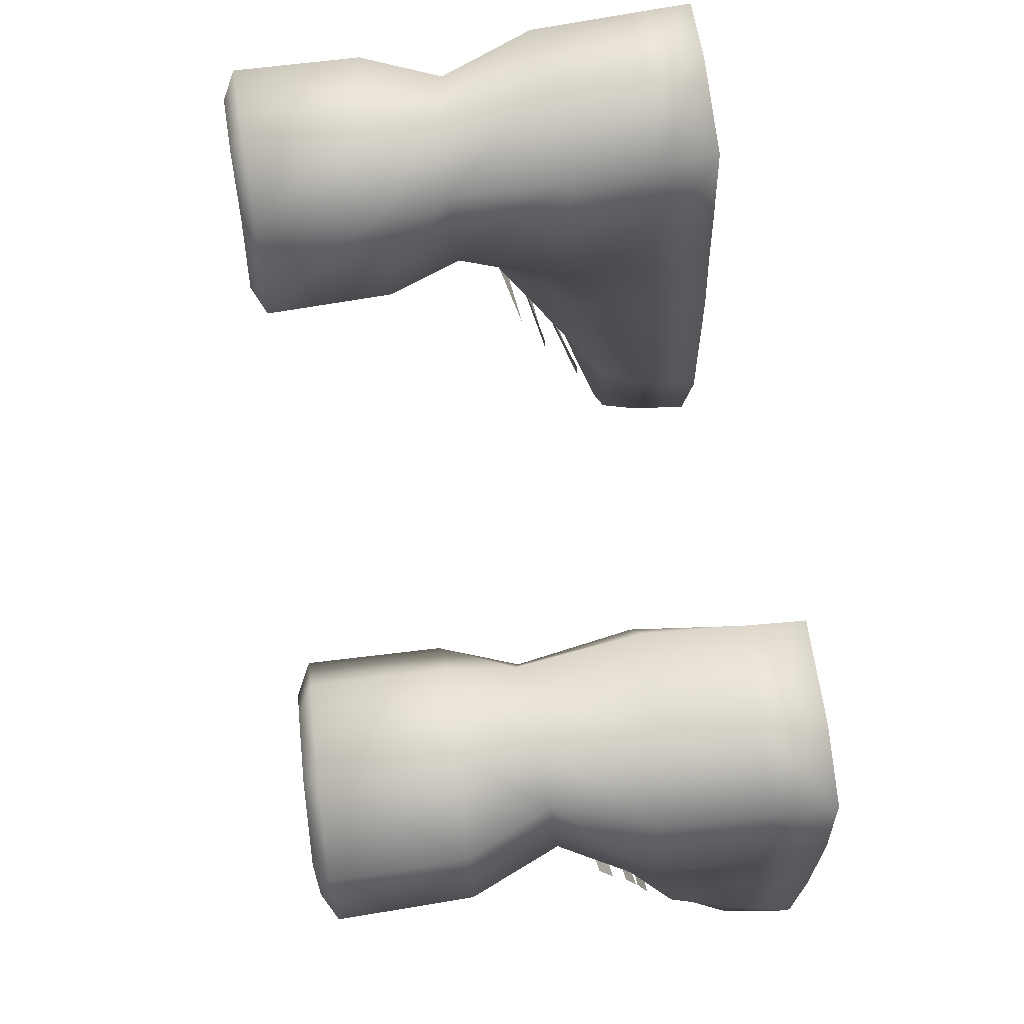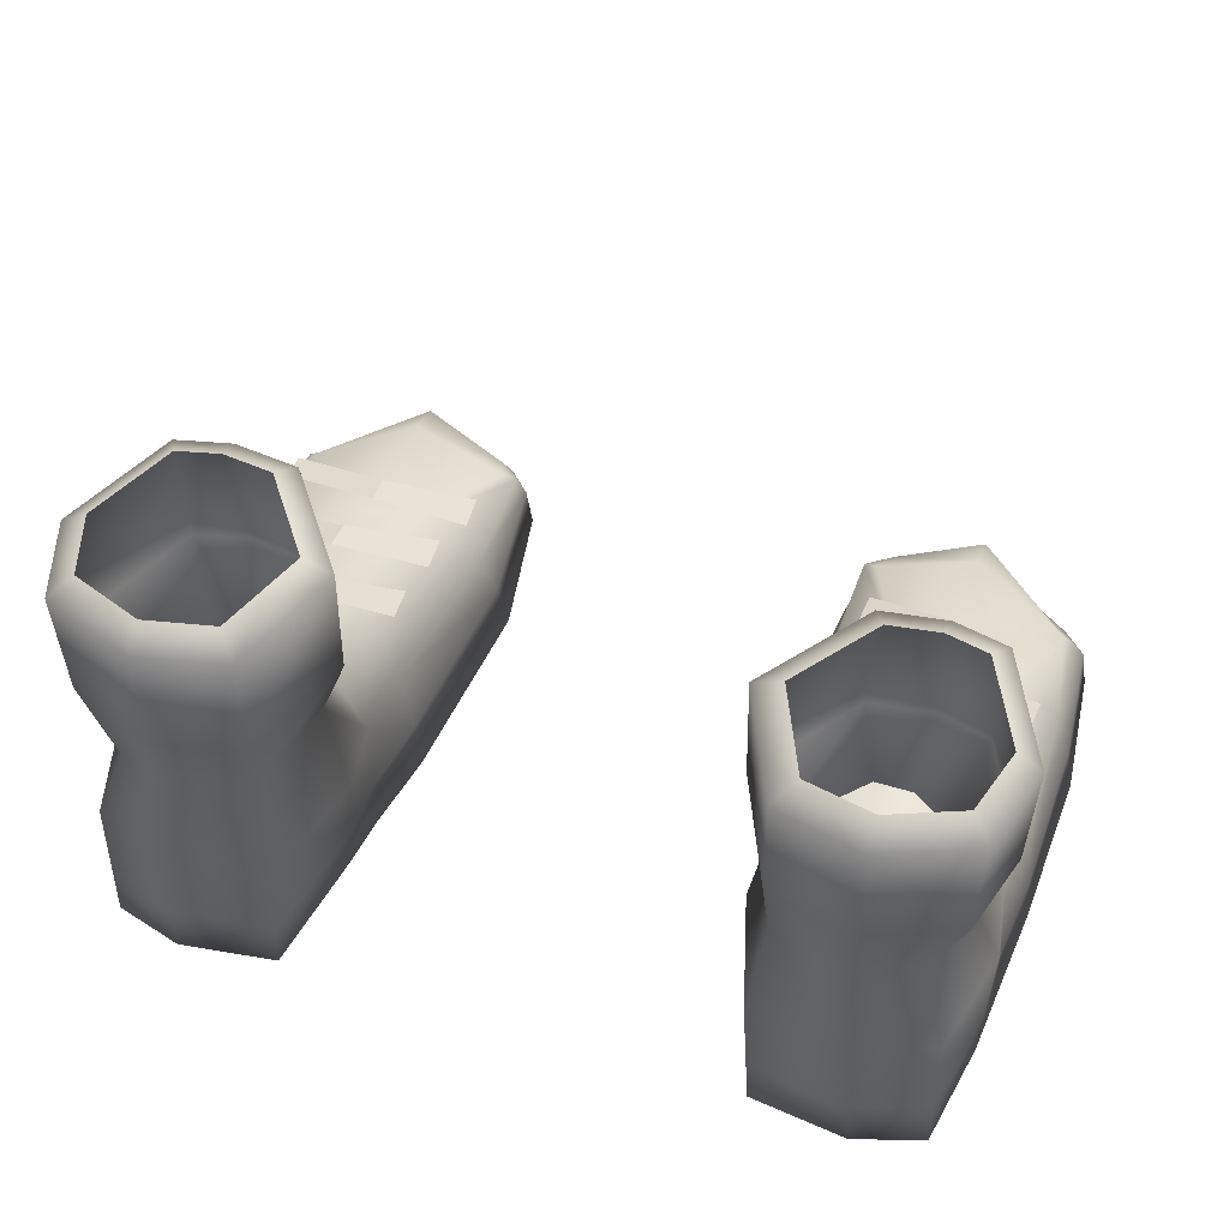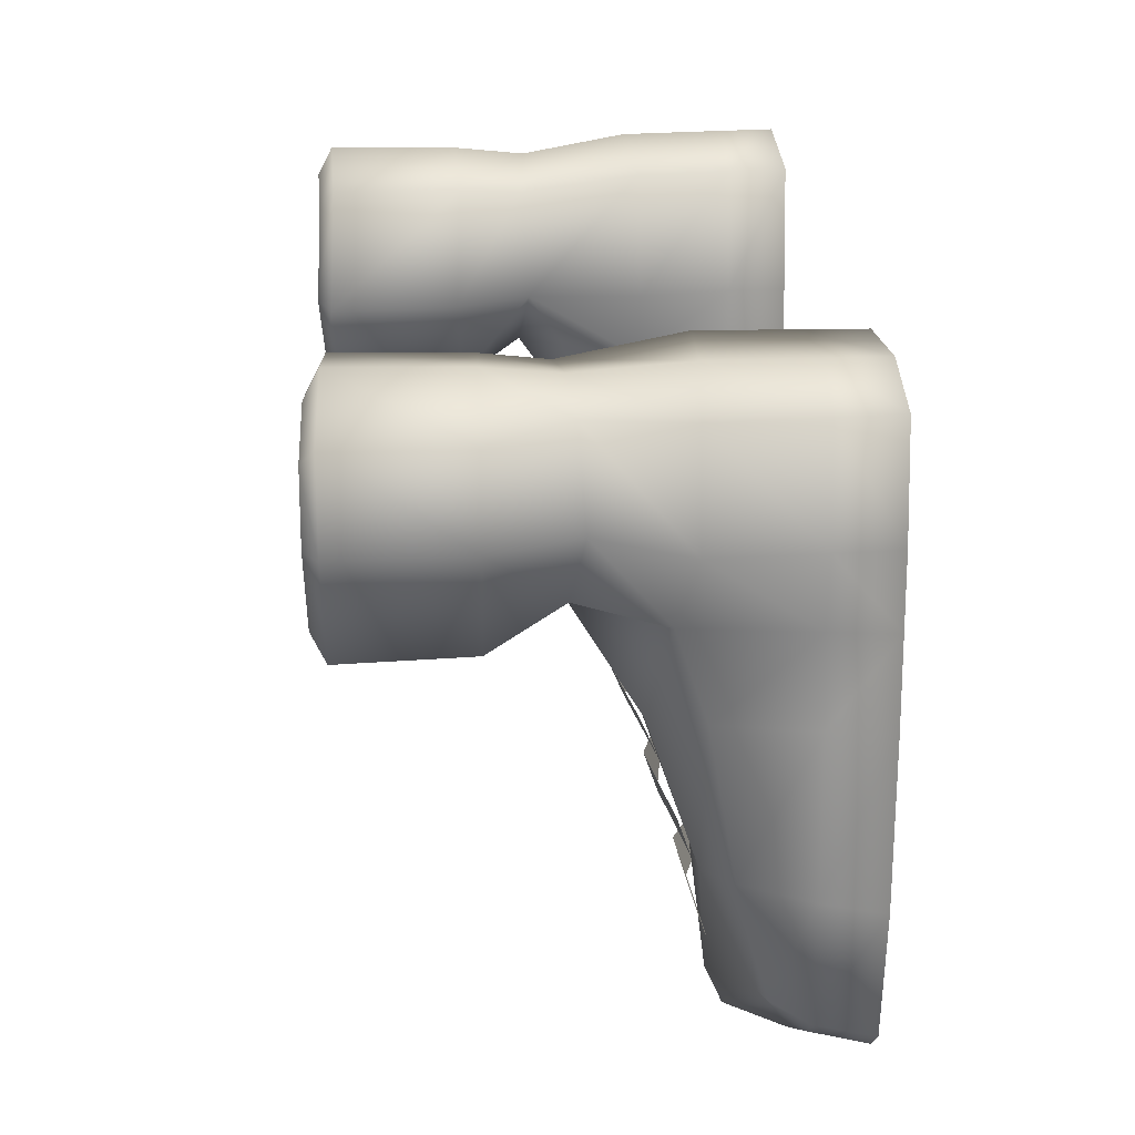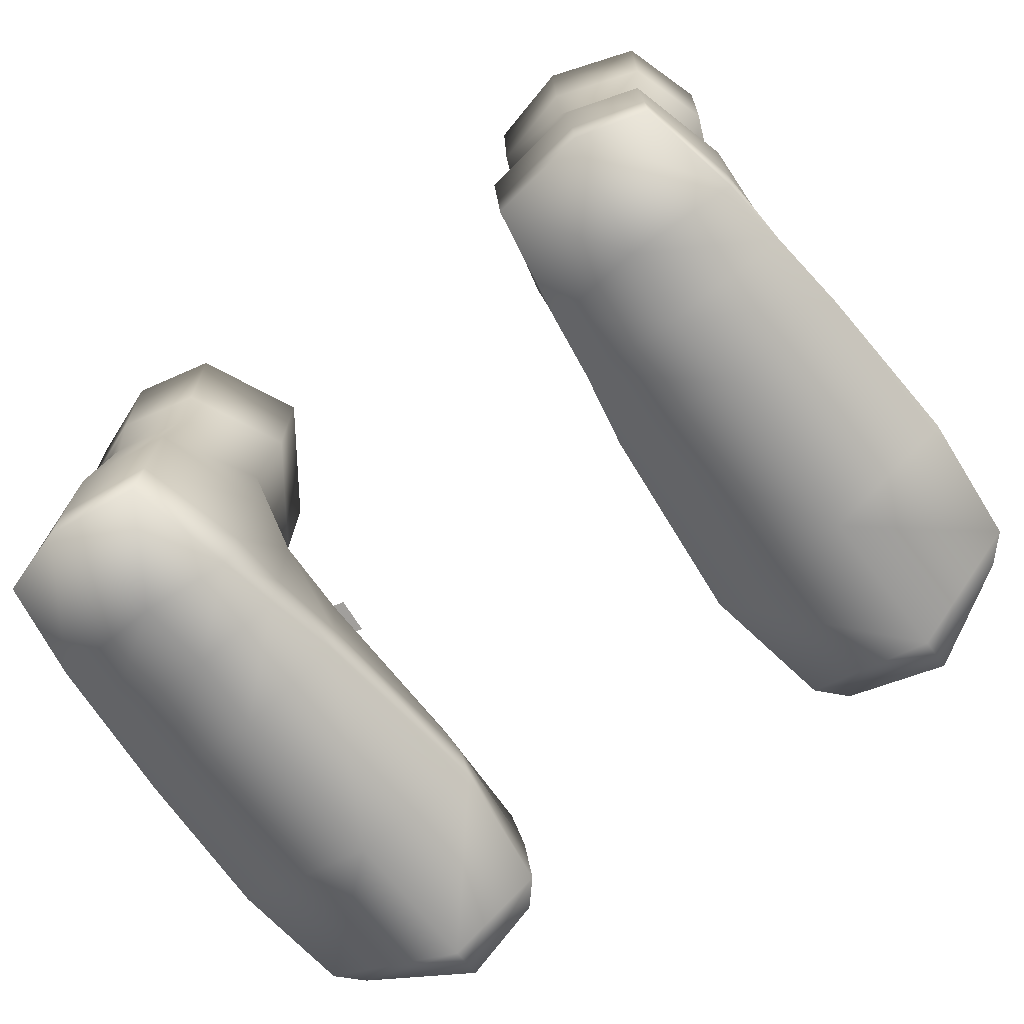
<metadata>
{"format":"obj","ext":"obj","renderer":"f3d","projection":"perspective","resolution":1024,"background":"white","views":[{"elev":73.6,"azim":-98.1,"up":"+Z"},{"elev":51.2,"azim":18.0,"up":"+Y"},{"elev":25.7,"azim":-94.1,"up":"+Z"},{"elev":-68.9,"azim":37.4,"up":"+Y"}]}
</metadata>
<code>
g Shoes1
v -0.1628 -2.817 -0.05831
v -0.1706 -2.864 -0.006765
v -0.1653 -2.818 -0.006273
v -0.1628 -2.864 -0.05782
v -0.1497 -2.864 -0.1211
v -0.1538 -2.818 -0.122
v -0.1319 -2.864 -0.2844
v -0.1388 -2.819 -0.2804
v -0.1497 -2.864 -0.3983
v -0.1512 -2.818 -0.3895
v -0.1703 -2.864 -0.4209
v -0.1717 -2.819 -0.4108
v -0.2486 -2.819 -0.4368
v -0.2493 -2.864 -0.4455
v -0.3267 -2.819 -0.3833
v -0.332 -2.864 -0.3926
v -0.3522 -2.864 -0.3712
v -0.346 -2.819 -0.3635
v -0.362 -2.864 -0.2636
v -0.3543 -2.817 -0.2582
v -0.1653 -2.818 -0.006273
v -0.1706 -2.864 -0.006765
v -0.1887 -2.864 0.08909
v -0.186 -2.818 0.08879
v -0.2691 -2.864 0.09963
v -0.2678 -2.817 0.09933
v -0.3259 -2.864 0.08264
v -0.3246 -2.816 0.08136
v -0.3424 -2.864 -0.002925
v -0.343 -2.816 -0.003466
v -0.3479 -2.864 -0.05984
v -0.3431 -2.814 -0.05895
v -0.3505 -2.816 -0.1277
v -0.3547 -2.864 -0.1295
v -0.3543 -2.817 -0.2582
v -0.362 -2.864 -0.2636
v -0.3424 -2.864 -0.002925
v -0.3259 -2.864 0.08264
v -0.2691 -2.864 0.09963
v -0.2499 -2.864 0.0003247
v -0.1887 -2.864 0.08909
v -0.3479 -2.864 -0.05984
v -0.1706 -2.864 -0.006765
v -0.2444 -2.864 -0.06368
v -0.3547 -2.864 -0.1295
v -0.1628 -2.864 -0.05782
v -0.2503 -2.864 -0.1319
v -0.362 -2.864 -0.2636
v -0.1497 -2.864 -0.1211
v -0.2502 -2.864 -0.2871
v -0.3522 -2.864 -0.3712
v -0.1319 -2.864 -0.2844
v -0.2497 -2.864 -0.4193
v -0.332 -2.864 -0.3926
v -0.1497 -2.864 -0.3983
v -0.2493 -2.864 -0.4455
v -0.1703 -2.864 -0.4209
v -0.3505 -2.816 -0.1277
v -0.3543 -2.817 -0.2582
v -0.3406 -2.763 -0.2487
v -0.343 -2.741 -0.1245
v -0.3017 -2.743 -0.2611
v -0.3431 -2.814 -0.05895
v -0.3029 -2.704 -0.1405
v -0.2548 -2.741 -0.2673
v -0.3348 -2.719 -0.05738
v -0.2484 -2.701 -0.1485
v -0.2021 -2.749 -0.274
v -0.1974 -2.705 -0.144
v -0.344 -2.733 -0.004303
v -0.343 -2.816 -0.003466
v -0.3224 -2.734 0.07914
v -0.3246 -2.816 0.08136
v -0.2654 -2.739 0.09879
v -0.2678 -2.817 0.09933
v -0.1813 -2.744 0.08835
v -0.186 -2.818 0.08879
v -0.1559 -2.744 -0.005435
v -0.1653 -2.818 -0.006273
v -0.2953 -2.659 0.07196
v -0.2524 -2.655 0.08771
v -0.3144 -2.664 -0.001005
v -0.1903 -2.649 0.07363
v -0.2879 -2.654 -0.05944
v -0.2582 -2.651 -0.06717
v -0.1703 -2.654 -0.008537
v -0.2285 -2.649 -0.0655
v -0.1627 -2.742 -0.0592
v -0.1862 -2.684 -0.05742
v -0.1627 -2.742 -0.0592
v -0.1653 -2.818 -0.006273
v -0.1628 -2.817 -0.05831
v -0.1538 -2.818 -0.122
v -0.1611 -2.756 -0.1236
v -0.1388 -2.819 -0.2804
v -0.1509 -2.78 -0.2735
v -0.1512 -2.818 -0.3895
v -0.1539 -2.785 -0.374
v -0.1974 -2.705 -0.144
v -0.1509 -2.78 -0.2735
v -0.1611 -2.756 -0.1236
v -0.2021 -2.749 -0.274
v -0.1539 -2.785 -0.374
v -0.1649 -2.777 -0.3685
v -0.2548 -2.741 -0.2673
v -0.2456 -2.756 -0.3818
v -0.3017 -2.743 -0.2611
v -0.1744 -2.79 -0.3929
v -0.3274 -2.783 -0.3467
v -0.3406 -2.763 -0.2487
v -0.1717 -2.819 -0.4108
v -0.1512 -2.818 -0.3895
v -0.2465 -2.77 -0.4134
v -0.2486 -2.819 -0.4368
v -0.3174 -2.795 -0.367
v -0.3267 -2.819 -0.3833
v -0.346 -2.819 -0.3635
v -0.3351 -2.789 -0.3499
v -0.3543 -2.817 -0.2582
v -0.2413 -2.732 -0.2727
v -0.2454 -2.741 -0.3019
v -0.17 -2.761 -0.321
v -0.1675 -2.759 -0.29
v -0.3208 -2.739 -0.2802
v -0.3249 -2.749 -0.3094
v -0.2454 -2.741 -0.3019
v -0.2413 -2.732 -0.2727
v -0.2449 -2.683 -0.1252
v -0.2476 -2.695 -0.1532
v -0.1716 -2.707 -0.1706
v -0.1696 -2.703 -0.1404
v -0.3218 -2.7 -0.1322
v -0.3245 -2.711 -0.1602
v -0.2476 -2.695 -0.1532
v -0.2449 -2.683 -0.1252
v -0.323 -2.725 -0.2085
v -0.3253 -2.735 -0.2374
v -0.2486 -2.719 -0.228
v -0.2463 -2.709 -0.1991
v -0.2463 -2.709 -0.1991
v -0.2486 -2.719 -0.228
v -0.1722 -2.729 -0.2448
v -0.1707 -2.728 -0.2144
v 0.1628 -2.817 -0.05831
v 0.1653 -2.818 -0.006273
v 0.1706 -2.864 -0.006765
v 0.1628 -2.864 -0.05782
v 0.1497 -2.864 -0.1211
v 0.1539 -2.818 -0.122
v 0.1319 -2.864 -0.2844
v 0.1388 -2.819 -0.2804
v 0.1497 -2.864 -0.3983
v 0.1512 -2.818 -0.3895
v 0.1703 -2.864 -0.4209
v 0.1717 -2.819 -0.4108
v 0.2485 -2.819 -0.4368
v 0.2493 -2.864 -0.4455
v 0.3267 -2.819 -0.3833
v 0.332 -2.864 -0.3926
v 0.3522 -2.864 -0.3712
v 0.346 -2.819 -0.3635
v 0.362 -2.864 -0.2636
v 0.3543 -2.817 -0.2582
v 0.1653 -2.818 -0.006273
v 0.1887 -2.864 0.08909
v 0.1706 -2.864 -0.006765
v 0.186 -2.818 0.08879
v 0.2691 -2.864 0.09963
v 0.2678 -2.817 0.09933
v 0.3259 -2.864 0.08264
v 0.3246 -2.816 0.08136
v 0.3424 -2.864 -0.002925
v 0.343 -2.816 -0.003466
v 0.3478 -2.864 -0.05984
v 0.3431 -2.814 -0.05895
v 0.3505 -2.816 -0.1277
v 0.3547 -2.864 -0.1295
v 0.3543 -2.817 -0.2582
v 0.362 -2.864 -0.2636
v 0.3424 -2.864 -0.002925
v 0.2691 -2.864 0.09963
v 0.3259 -2.864 0.08264
v 0.2499 -2.864 0.0003247
v 0.1887 -2.864 0.08909
v 0.3478 -2.864 -0.05984
v 0.1706 -2.864 -0.006765
v 0.2444 -2.864 -0.06368
v 0.3547 -2.864 -0.1295
v 0.1628 -2.864 -0.05782
v 0.2503 -2.864 -0.1319
v 0.362 -2.864 -0.2636
v 0.1497 -2.864 -0.1211
v 0.2502 -2.864 -0.2871
v 0.3522 -2.864 -0.3712
v 0.1319 -2.864 -0.2844
v 0.2497 -2.864 -0.4193
v 0.332 -2.864 -0.3926
v 0.1497 -2.864 -0.3983
v 0.2493 -2.864 -0.4455
v 0.1703 -2.864 -0.4209
v 0.3505 -2.816 -0.1277
v 0.3406 -2.763 -0.2487
v 0.3543 -2.817 -0.2582
v 0.343 -2.741 -0.1245
v 0.3017 -2.743 -0.2611
v 0.3431 -2.814 -0.05895
v 0.3028 -2.704 -0.1405
v 0.2548 -2.741 -0.2673
v 0.3348 -2.719 -0.05738
v 0.2484 -2.701 -0.1485
v 0.2021 -2.749 -0.274
v 0.1974 -2.705 -0.144
v 0.344 -2.733 -0.004303
v 0.343 -2.816 -0.003466
v 0.3223 -2.734 0.07914
v 0.3246 -2.816 0.08136
v 0.2654 -2.739 0.09879
v 0.2678 -2.817 0.09933
v 0.1813 -2.744 0.08835
v 0.186 -2.818 0.08879
v 0.1559 -2.744 -0.005435
v 0.1653 -2.818 -0.006273
v 0.2953 -2.659 0.07196
v 0.2524 -2.655 0.08771
v 0.3144 -2.664 -0.001005
v 0.1903 -2.649 0.07363
v 0.2879 -2.654 -0.05944
v 0.2581 -2.651 -0.06717
v 0.1703 -2.654 -0.008537
v 0.2285 -2.649 -0.0655
v 0.1627 -2.742 -0.0592
v 0.1862 -2.684 -0.05742
v 0.1627 -2.742 -0.0592
v 0.1653 -2.818 -0.006273
v 0.1628 -2.817 -0.05831
v 0.1539 -2.818 -0.122
v 0.1612 -2.756 -0.1236
v 0.1388 -2.819 -0.2804
v 0.1509 -2.78 -0.2735
v 0.1512 -2.818 -0.3895
v 0.1539 -2.785 -0.374
v 0.1974 -2.705 -0.144
v 0.1612 -2.756 -0.1236
v 0.1509 -2.78 -0.2735
v 0.2021 -2.749 -0.274
v 0.1539 -2.785 -0.374
v 0.1648 -2.777 -0.3685
v 0.2548 -2.741 -0.2673
v 0.2456 -2.756 -0.3818
v 0.3017 -2.743 -0.2611
v 0.1744 -2.79 -0.3929
v 0.3274 -2.783 -0.3467
v 0.3406 -2.763 -0.2487
v 0.1717 -2.819 -0.4108
v 0.1512 -2.818 -0.3895
v 0.2465 -2.77 -0.4134
v 0.2485 -2.819 -0.4368
v 0.3174 -2.795 -0.367
v 0.3267 -2.819 -0.3833
v 0.346 -2.819 -0.3635
v 0.3351 -2.789 -0.3499
v 0.3543 -2.817 -0.2582
v 0.2413 -2.732 -0.2727
v 0.1675 -2.759 -0.29
v 0.17 -2.761 -0.321
v 0.2454 -2.741 -0.3019
v 0.3208 -2.739 -0.2802
v 0.2413 -2.732 -0.2727
v 0.2454 -2.741 -0.3019
v 0.3249 -2.749 -0.3094
v 0.2448 -2.683 -0.1252
v 0.1696 -2.703 -0.1404
v 0.1716 -2.707 -0.1706
v 0.2476 -2.695 -0.1532
v 0.3218 -2.7 -0.1322
v 0.2448 -2.683 -0.1252
v 0.2476 -2.695 -0.1532
v 0.3246 -2.711 -0.1602
v 0.3231 -2.725 -0.2085
v 0.2463 -2.709 -0.1991
v 0.2486 -2.719 -0.228
v 0.3253 -2.735 -0.2374
v 0.2463 -2.709 -0.1991
v 0.1707 -2.728 -0.2144
v 0.1722 -2.729 -0.2448
v 0.2486 -2.719 -0.228
v -0.3435 -2.595 0.002343
v -0.3144 -2.664 -0.001005
v -0.2879 -2.654 -0.05944
v -0.3031 -2.596 -0.08923
v -0.2582 -2.651 -0.06717
v -0.3236 -2.596 0.06782
v -0.2953 -2.659 0.07196
v -0.2613 -2.598 -0.1001
v -0.2285 -2.649 -0.0655
v -0.2533 -2.598 0.09362
v -0.2524 -2.655 0.08771
v -0.2108 -2.599 -0.09445
v -0.1703 -2.654 -0.008537
v -0.1855 -2.6 0.07777
v -0.1903 -2.649 0.07363
v -0.1488 -2.595 -0.008832
v -0.3253 -2.495 0.06954
v -0.3456 -2.494 0.00254
v -0.3043 -2.495 -0.0912
v -0.2533 -2.497 0.09598
v -0.2615 -2.497 -0.1023
v -0.2098 -2.498 -0.09651
v -0.1839 -2.499 0.07974
v -0.1463 -2.494 -0.008882
v -0.3094 -2.483 0.05271
v -0.3253 -2.483 0.0005708
v -0.2534 -2.485 0.07329
v -0.2931 -2.484 -0.07234
v -0.1994 -2.487 0.06063
v -0.2597 -2.485 -0.08106
v -0.1702 -2.483 -0.00834
v -0.2195 -2.486 -0.07648
v 0.3435 -2.595 0.002343
v 0.3031 -2.596 -0.08923
v 0.2879 -2.654 -0.05944
v 0.3144 -2.664 -0.001005
v 0.2581 -2.651 -0.06717
v 0.3236 -2.596 0.06782
v 0.2953 -2.659 0.07196
v 0.2613 -2.598 -0.1001
v 0.2285 -2.649 -0.0655
v 0.2533 -2.598 0.09362
v 0.2524 -2.655 0.08771
v 0.2108 -2.599 -0.09445
v 0.1703 -2.654 -0.008537
v 0.1855 -2.6 0.07777
v 0.1903 -2.649 0.07363
v 0.1488 -2.595 -0.008832
v 0.3252 -2.495 0.06954
v 0.3456 -2.494 0.00254
v 0.3043 -2.495 -0.0912
v 0.2533 -2.497 0.09598
v 0.2614 -2.497 -0.1023
v 0.2097 -2.498 -0.09651
v 0.1839 -2.499 0.07974
v 0.1463 -2.494 -0.008882
v 0.3094 -2.483 0.05271
v 0.3252 -2.483 0.0005708
v 0.2534 -2.485 0.07329
v 0.293 -2.484 -0.07234
v 0.1994 -2.487 0.06063
v 0.2598 -2.485 -0.08106
v 0.1702 -2.483 -0.00834
v 0.2195 -2.486 -0.07648
g Shoes1_0
f 3 2 1
f 2 4 1
f 4 5 1
f 5 6 1
f 5 7 6
f 7 8 6
f 7 9 8
f 9 10 8
f 9 11 10
f 11 12 10
f 12 11 13
f 11 14 13
f 13 14 15
f 14 16 15
f 15 16 17
f 18 15 17
f 18 17 19
f 20 18 19
f 23 22 21
f 24 23 21
f 25 23 24
f 26 25 24
f 27 25 26
f 28 27 26
f 29 27 28
f 30 29 28
f 31 29 30
f 32 31 30
f 32 33 31
f 33 34 31
f 33 35 34
f 35 36 34
f 39 38 37
f 40 39 37
f 41 39 40
f 40 37 42
f 43 41 40
f 44 40 42
f 43 40 44
f 42 45 44
f 46 43 44
f 45 47 44
f 44 47 46
f 45 48 47
f 47 49 46
f 48 50 47
f 47 50 49
f 48 51 50
f 50 52 49
f 51 53 50
f 50 53 52
f 51 54 53
f 53 55 52
f 54 56 53
f 53 56 55
f 56 57 55
f 60 59 58
f 61 60 58
f 62 60 61
f 61 58 63
f 64 62 61
f 65 62 64
f 66 61 63
f 66 64 61
f 67 65 64
f 68 65 67
f 69 68 67
f 66 63 70
f 63 71 70
f 70 71 72
f 71 73 72
f 72 73 74
f 73 75 74
f 74 75 76
f 75 77 76
f 76 77 78
f 77 79 78
f 70 72 80
f 80 72 81
f 72 74 81
f 82 70 80
f 66 70 82
f 81 74 83
f 74 76 83
f 84 66 82
f 84 85 66
f 85 64 66
f 83 76 86
f 76 78 86
f 85 87 64
f 87 67 64
f 78 88 86
f 88 89 86
f 86 89 87
f 87 89 67
f 89 69 67
f 89 90 69
f 78 91 90
f 91 92 90
f 92 93 90
f 90 94 69
f 93 94 90
f 93 95 94
f 95 96 94
f 95 97 96
f 97 98 96
f 101 100 99
f 100 102 99
f 100 103 102
f 103 104 102
f 102 104 105
f 104 106 105
f 105 106 107
f 103 108 104
f 104 108 106
f 106 109 107
f 107 109 110
f 111 108 103
f 112 111 103
f 108 113 106
f 108 111 113
f 106 113 109
f 111 114 113
f 113 114 115
f 113 115 109
f 114 116 115
f 115 116 117
f 109 118 110
f 109 115 118
f 118 115 117
f 110 118 119
f 118 117 119
f 122 121 120
f 123 122 120
f 126 125 124
f 127 126 124
f 130 129 128
f 131 130 128
f 134 133 132
f 135 134 132
f 138 137 136
f 139 138 136
f 142 141 140
f 143 142 140
f 146 145 144
f 147 146 144
f 148 147 144
f 149 148 144
f 150 148 149
f 151 150 149
f 152 150 151
f 153 152 151
f 154 152 153
f 155 154 153
f 154 155 156
f 157 154 156
f 157 156 158
f 159 157 158
f 159 158 160
f 158 161 160
f 160 161 162
f 161 163 162
f 166 165 164
f 165 167 164
f 165 168 167
f 168 169 167
f 168 170 169
f 170 171 169
f 170 172 171
f 172 173 171
f 172 174 173
f 174 175 173
f 176 175 174
f 177 176 174
f 178 176 177
f 179 178 177
f 182 181 180
f 181 183 180
f 181 184 183
f 180 183 185
f 184 186 183
f 183 187 185
f 183 186 187
f 188 185 187
f 186 189 187
f 190 188 187
f 190 187 189
f 191 188 190
f 192 190 189
f 193 191 190
f 193 190 192
f 194 191 193
f 195 193 192
f 196 194 193
f 196 193 195
f 197 194 196
f 198 196 195
f 199 197 196
f 199 196 198
f 200 199 198
f 203 202 201
f 202 204 201
f 202 205 204
f 201 204 206
f 205 207 204
f 205 208 207
f 204 209 206
f 207 209 204
f 208 210 207
f 208 211 210
f 211 212 210
f 206 209 213
f 214 206 213
f 214 213 215
f 216 214 215
f 216 215 217
f 218 216 217
f 218 217 219
f 220 218 219
f 220 219 221
f 222 220 221
f 215 213 223
f 215 223 224
f 217 215 224
f 213 225 223
f 213 209 225
f 217 224 226
f 219 217 226
f 209 227 225
f 228 227 209
f 207 228 209
f 219 226 229
f 221 219 229
f 230 228 207
f 210 230 207
f 231 221 229
f 232 231 229
f 232 229 230
f 232 230 210
f 212 232 210
f 233 232 212
f 234 221 233
f 235 234 233
f 236 235 233
f 237 233 212
f 237 236 233
f 238 236 237
f 239 238 237
f 240 238 239
f 241 240 239
f 244 243 242
f 245 244 242
f 246 244 245
f 247 246 245
f 247 245 248
f 249 247 248
f 249 248 250
f 251 246 247
f 251 247 249
f 252 249 250
f 252 250 253
f 251 254 246
f 254 255 246
f 256 251 249
f 254 251 256
f 256 249 252
f 257 254 256
f 257 256 258
f 258 256 252
f 259 257 258
f 259 258 260
f 261 252 253
f 258 252 261
f 258 261 260
f 261 253 262
f 260 261 262
f 265 264 263
f 266 265 263
f 269 268 267
f 270 269 267
f 273 272 271
f 274 273 271
f 277 276 275
f 278 277 275
f 281 280 279
f 282 281 279
f 285 284 283
f 286 285 283
f 289 288 287
f 290 289 287
f 291 289 290
f 287 288 292
f 288 293 292
f 294 291 290
f 295 291 294
f 292 293 296
f 293 297 296
f 298 295 294
f 299 295 298
f 296 297 300
f 297 301 300
f 301 299 302
f 302 299 298
f 300 301 302
f 292 303 287
f 287 304 290
f 303 304 287
f 290 305 294
f 304 305 290
f 296 306 292
f 306 303 292
f 294 307 298
f 305 307 294
f 298 308 302
f 307 308 298
f 300 309 296
f 309 306 296
f 302 310 300
f 308 310 302
f 310 309 300
f 303 311 304
f 311 312 304
f 304 312 305
f 313 311 303
f 306 313 303
f 312 314 305
f 305 314 307
f 315 313 306
f 309 315 306
f 314 316 307
f 307 316 308
f 317 315 309
f 310 317 309
f 316 318 308
f 318 317 310
f 308 318 310
f 321 320 319
f 322 321 319
f 321 323 320
f 322 319 324
f 325 322 324
f 323 326 320
f 323 327 326
f 325 324 328
f 329 325 328
f 327 330 326
f 327 331 330
f 329 328 332
f 333 329 332
f 331 333 334
f 331 334 330
f 333 332 334
f 335 324 319
f 336 319 320
f 336 335 319
f 337 320 326
f 337 336 320
f 338 328 324
f 335 338 324
f 339 326 330
f 339 337 326
f 340 330 334
f 340 339 330
f 341 332 328
f 338 341 328
f 342 334 332
f 342 340 334
f 341 342 332
f 343 335 336
f 344 343 336
f 344 336 337
f 343 345 335
f 345 338 335
f 346 344 337
f 346 337 339
f 345 347 338
f 347 341 338
f 348 346 339
f 348 339 340
f 347 349 341
f 349 342 341
f 350 348 340
f 350 340 342
f 349 350 342

</code>
